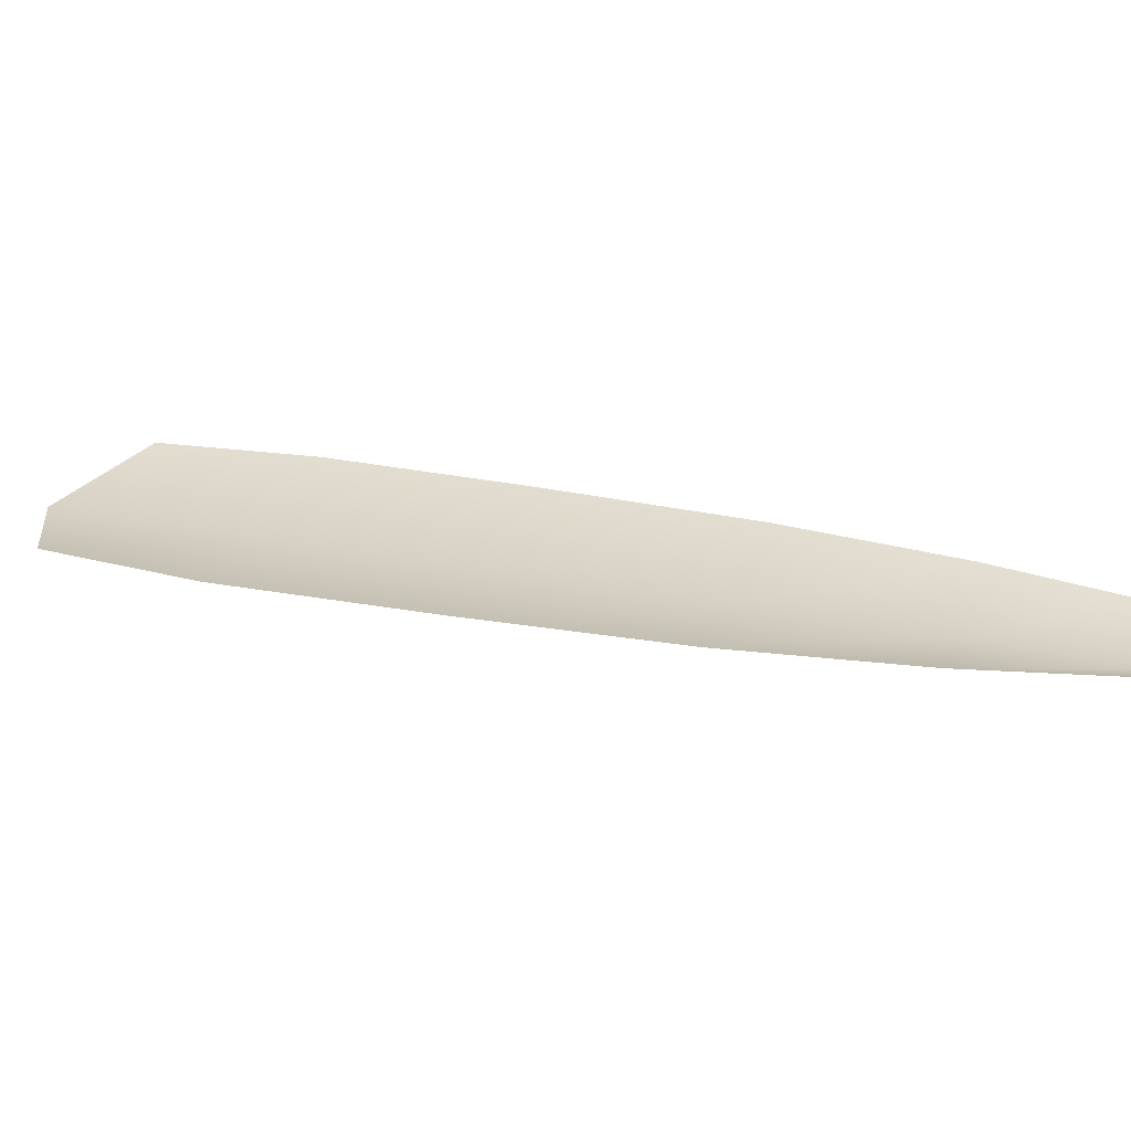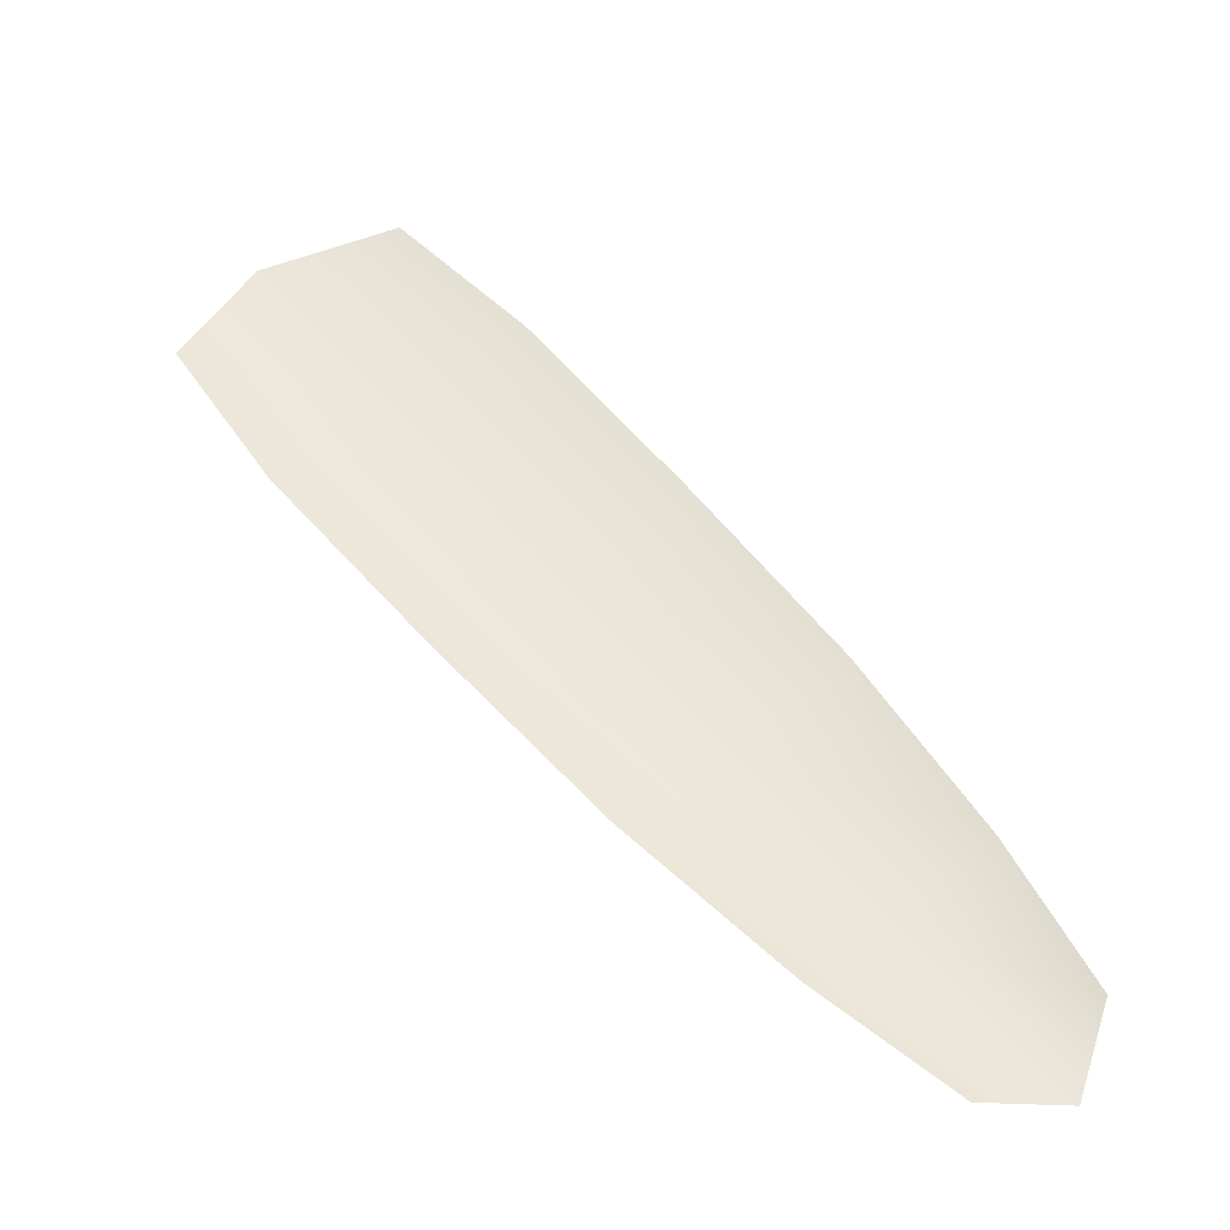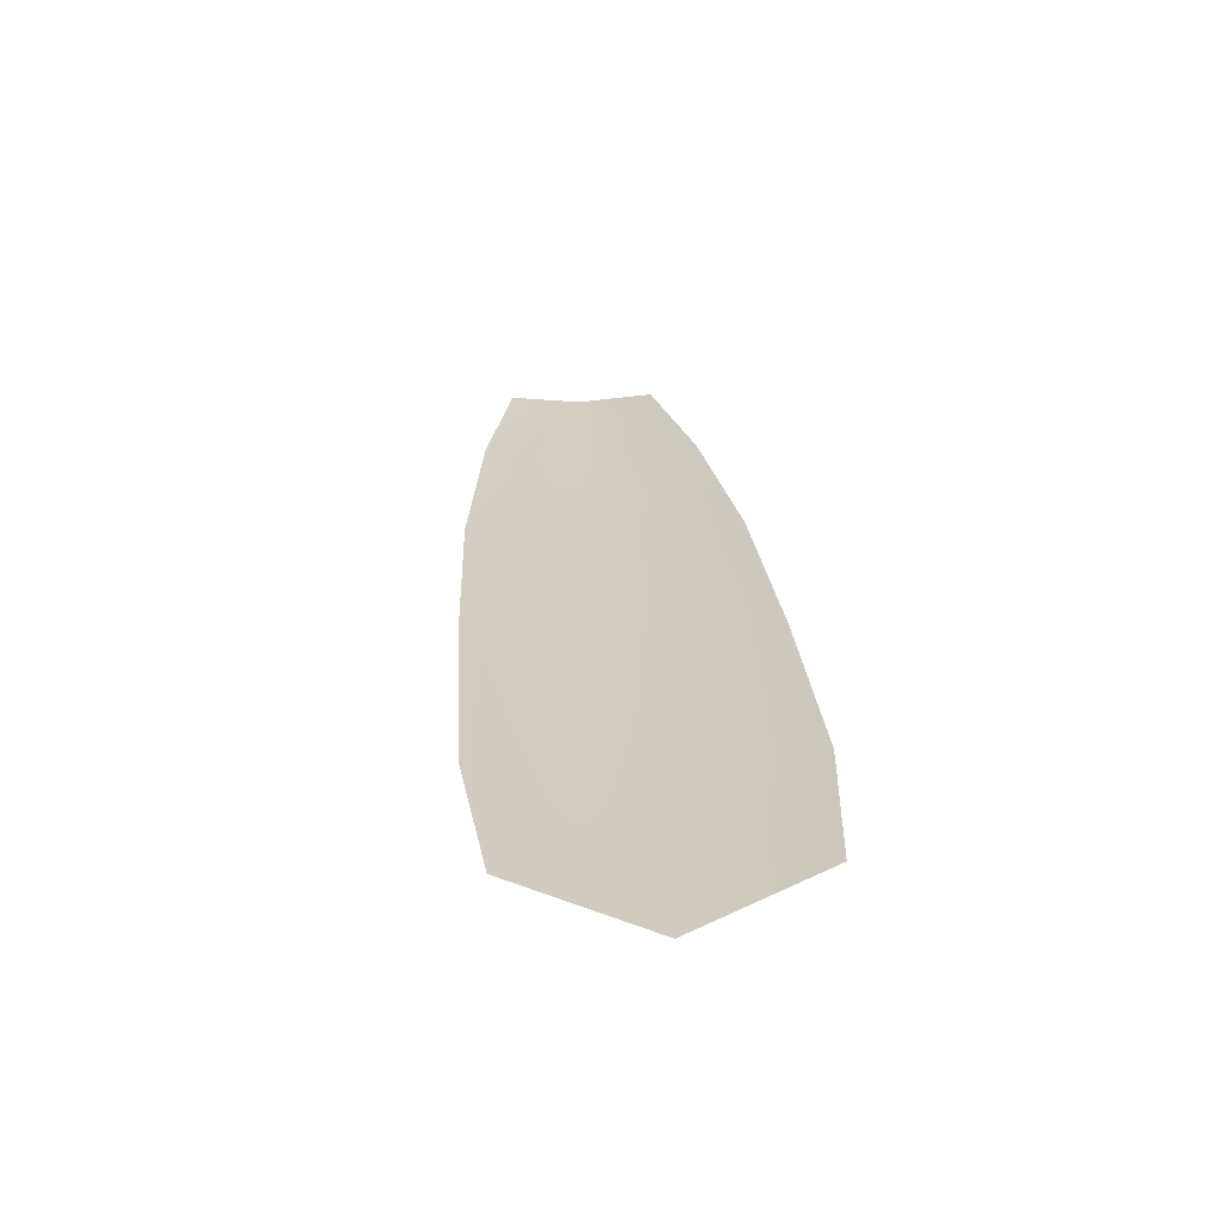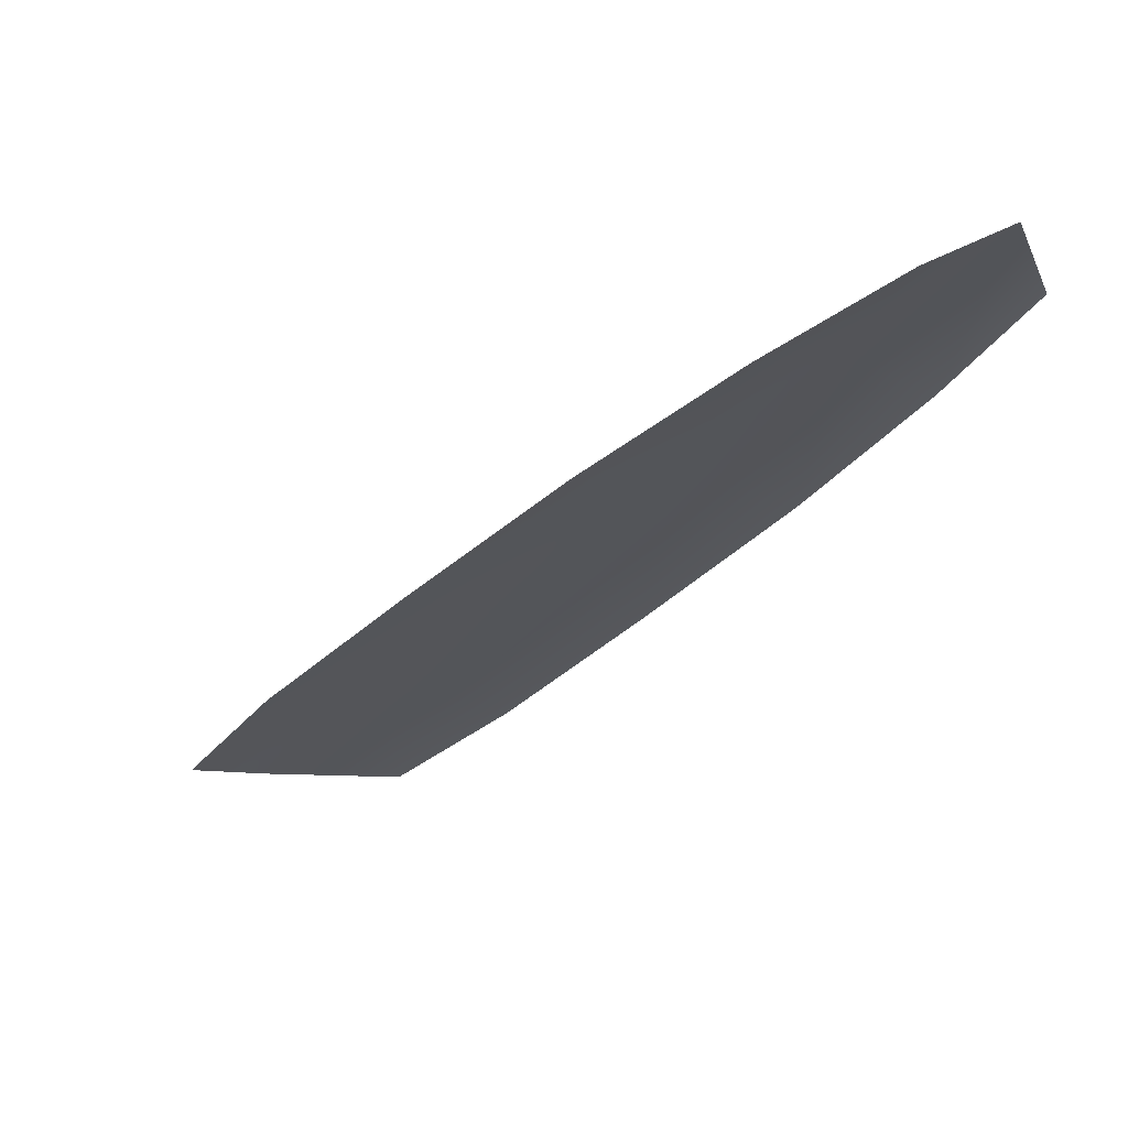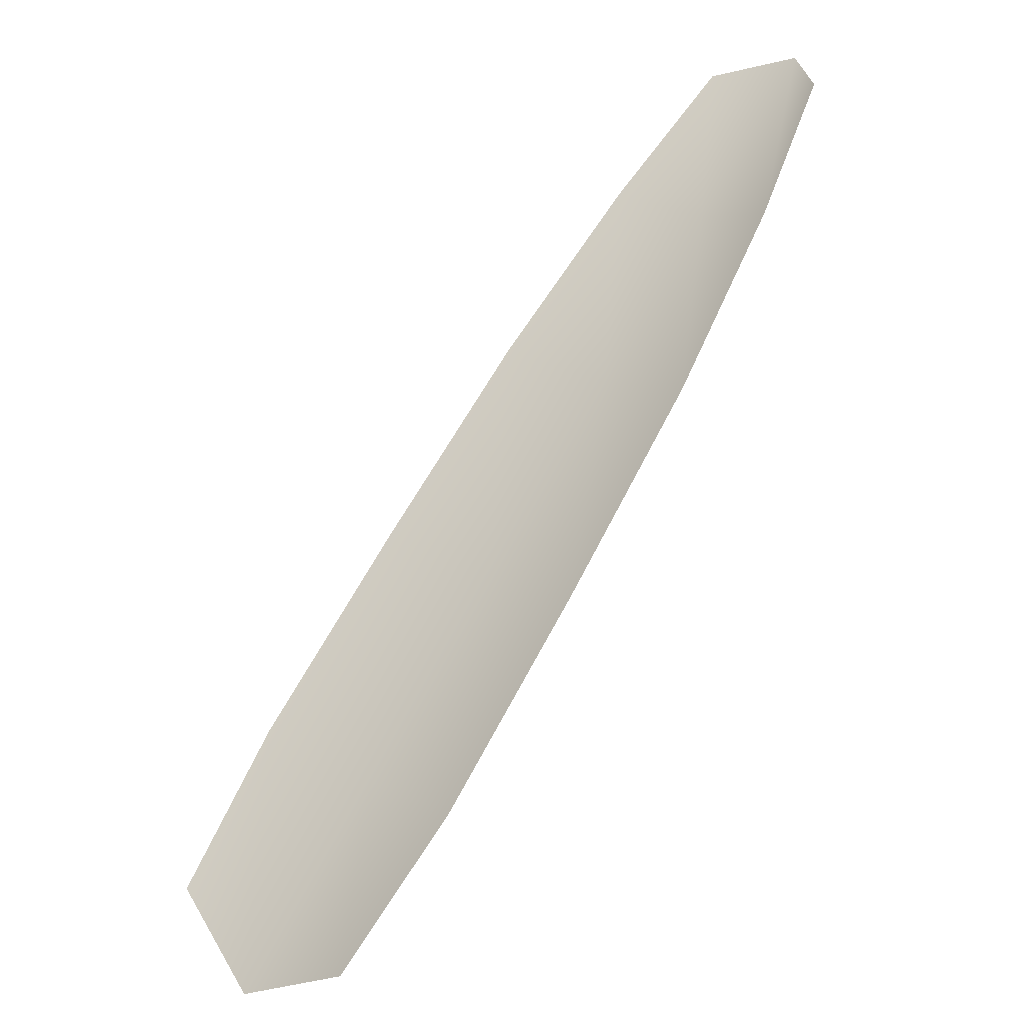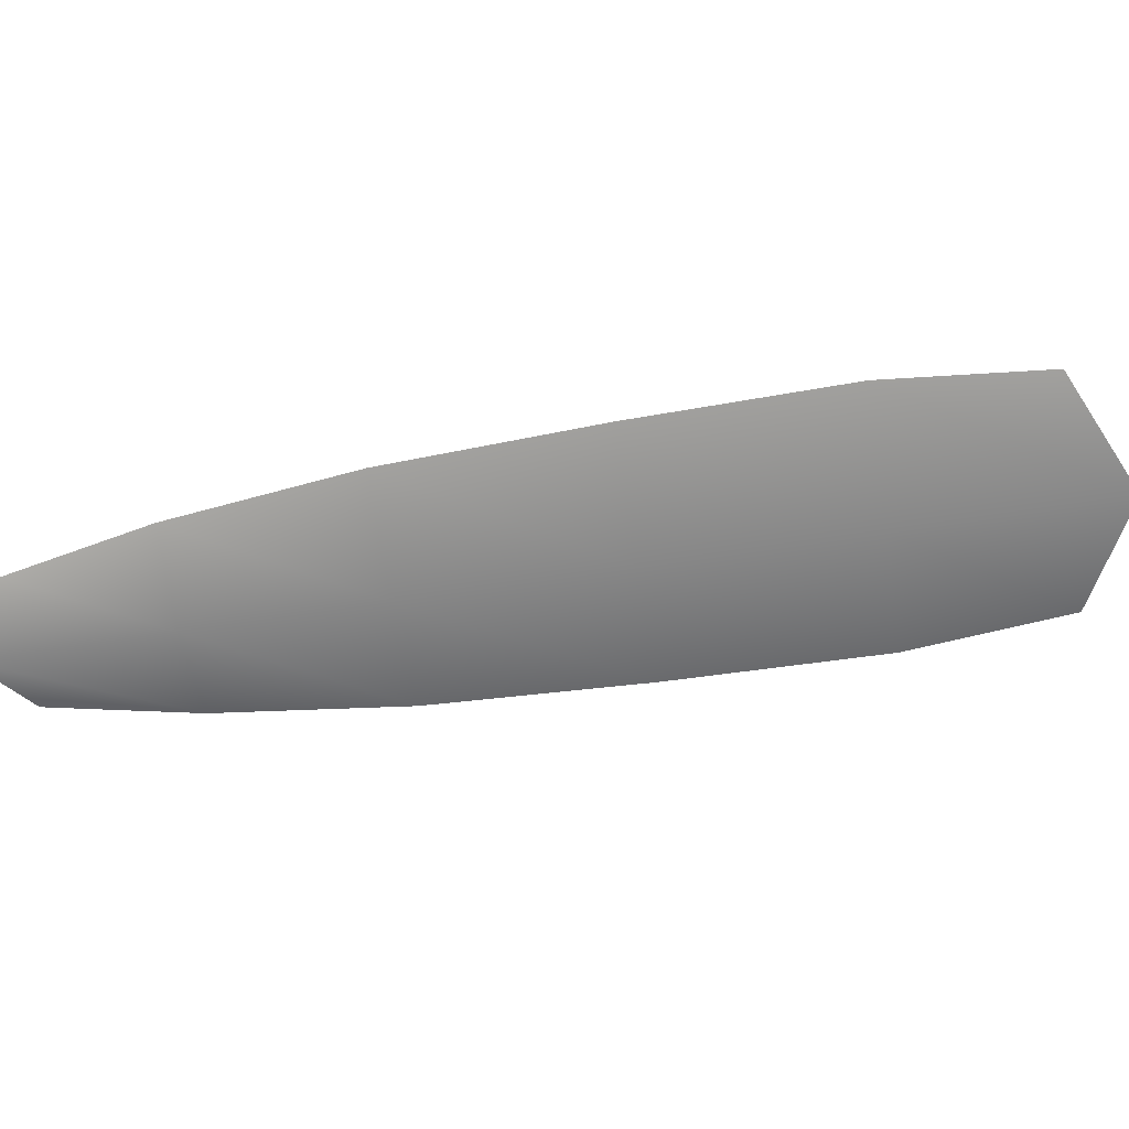
<metadata>
{"format":"obj","ext":"obj","renderer":"f3d","projection":"perspective","resolution":1024,"background":"white","views":[{"elev":27.0,"azim":-110.2,"up":"+Y"},{"elev":54.3,"azim":-76.1,"up":"+Y"},{"elev":23.8,"azim":138.7,"up":"+Y"},{"elev":67.0,"azim":167.6,"up":"+Z"},{"elev":-38.2,"azim":-144.9,"up":"+Z"},{"elev":-62.4,"azim":61.8,"up":"+Y"}]}
</metadata>
<code>
o feather_tail_secondary_007
v 0.008353 0.105 -0.1018
v 0.01541 0.105 -0.09645
v 0.01011 0.1035 -0.09681
v 0.01262 0.105 -0.1107
v 0.01906 0.105 -0.1216
v 0.03166 0.105 -0.112
v 0.02285 0.105 -0.1029
v 0.01774 0.1035 -0.1068
v 0.02536 0.1035 -0.1168
v 0.04301 0.105 -0.1528
v 0.03568 0.105 -0.1449
v 0.02722 0.105 -0.1334
v 0.04082 0.105 -0.123
v 0.04968 0.105 -0.1342
v 0.05537 0.105 -0.1434
v 0.05134 0.1035 -0.1509
v 0.04268 0.1035 -0.1396
v 0.03402 0.1035 -0.1282
f 3 1 4 8
f 8 4 5 9
f 2 3 8 7
f 7 8 9 6
f 9 5 12 18
f 18 12 11 17
f 17 11 10 16
f 6 9 18 13
f 13 18 17 14
f 14 17 16 15

</code>
